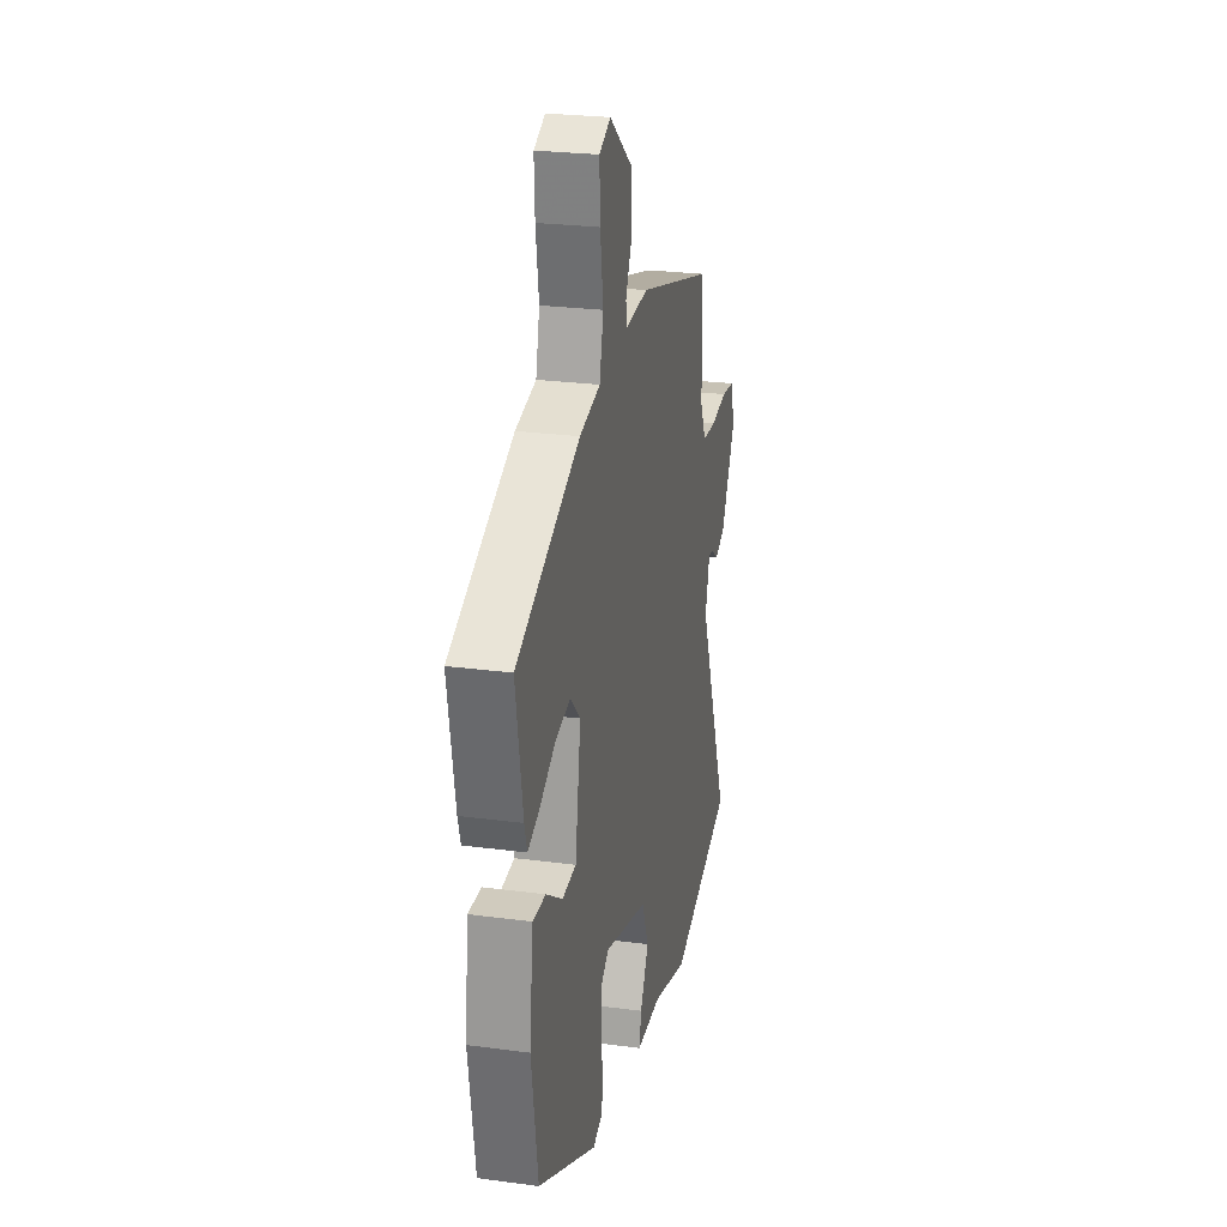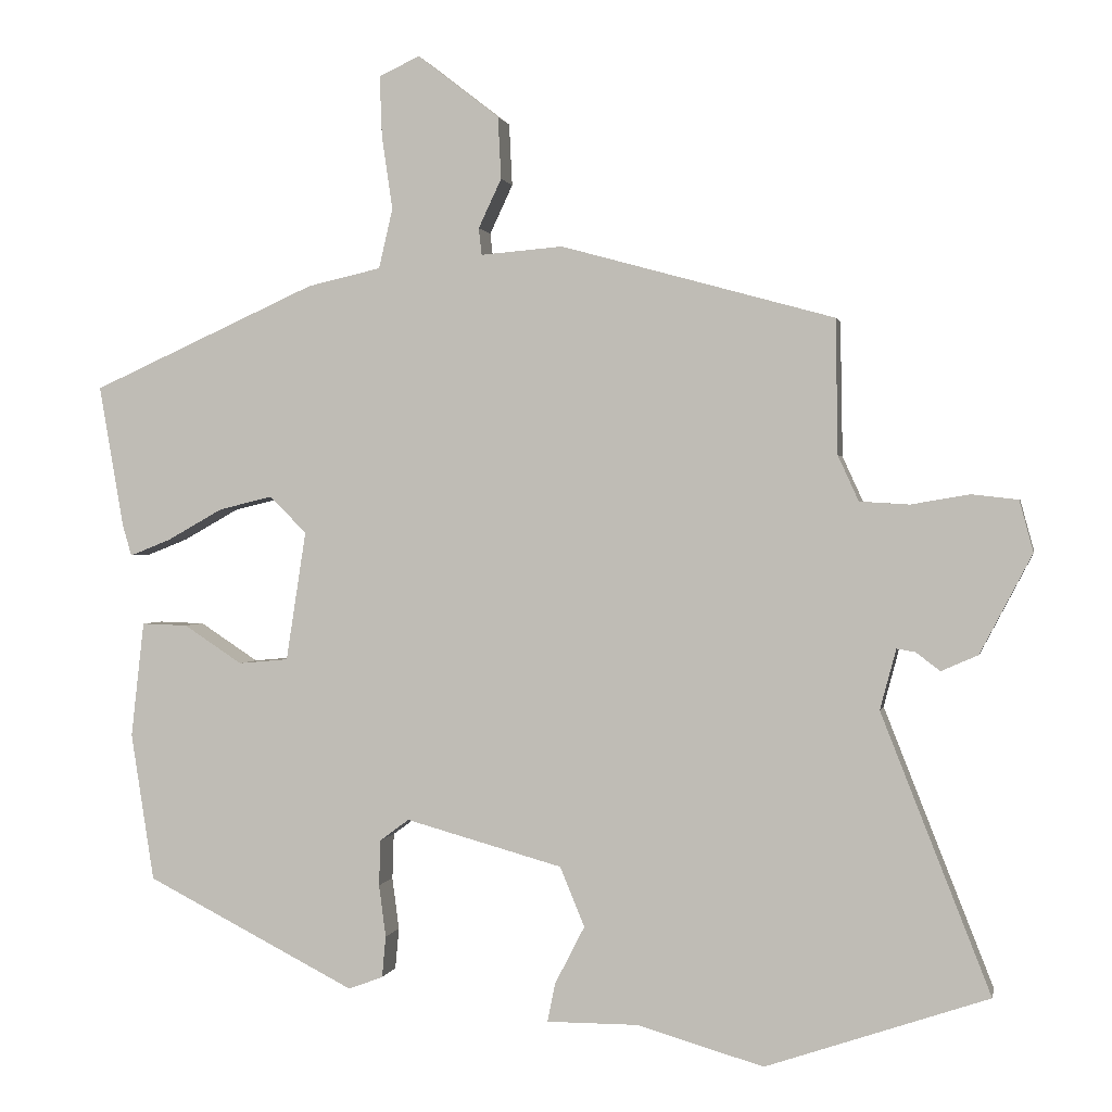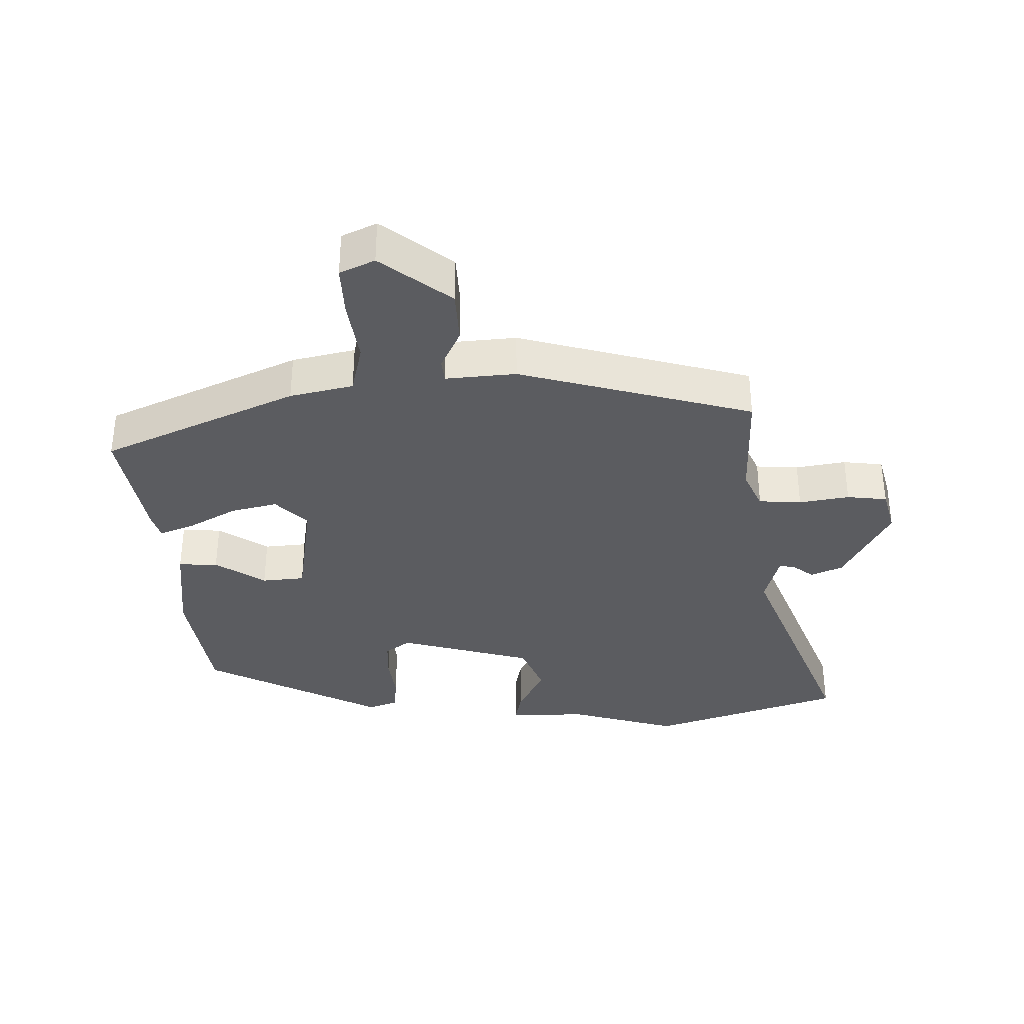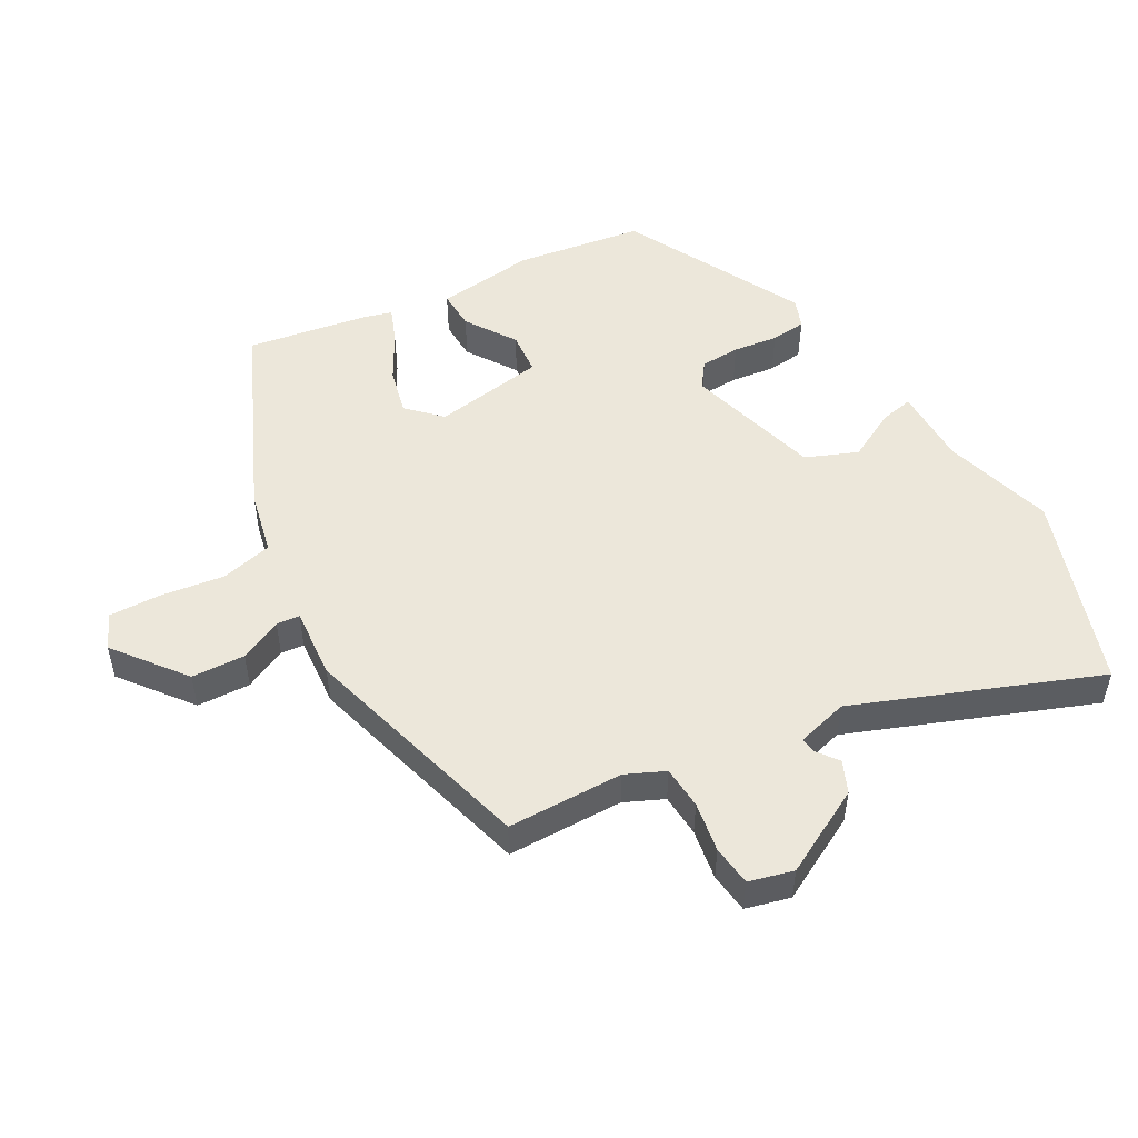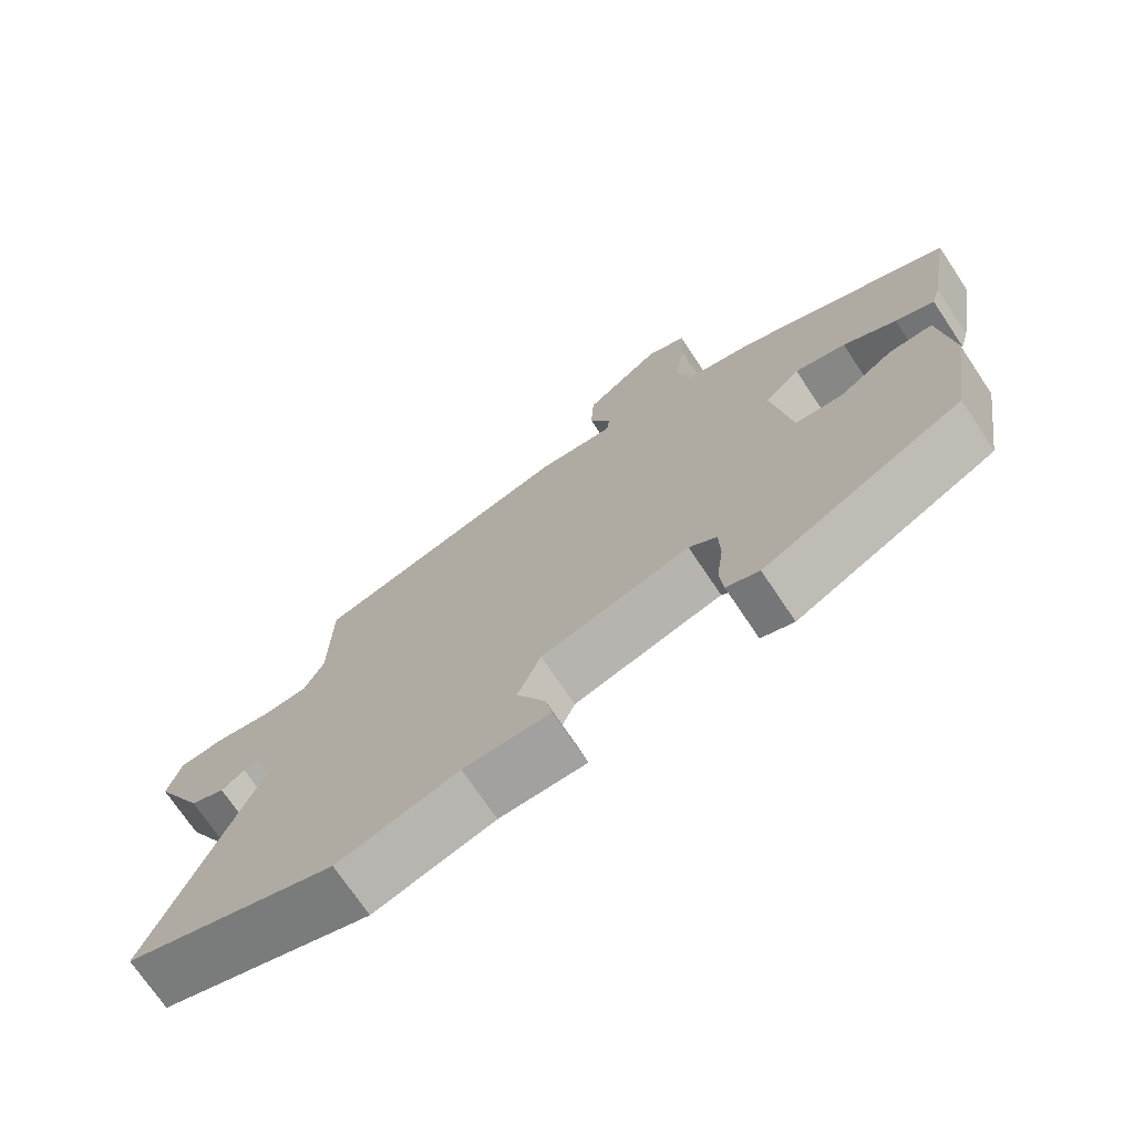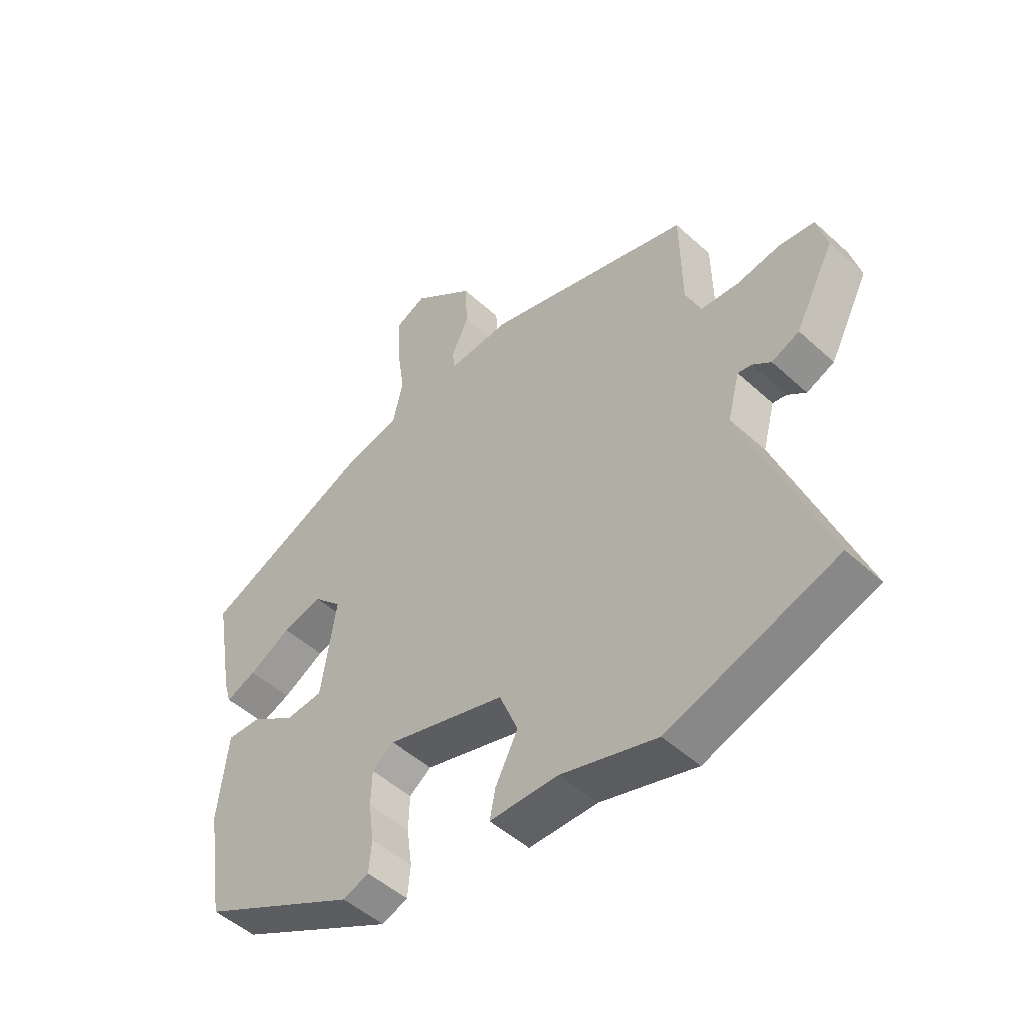
<metadata>
{"format":"obj","ext":"obj","renderer":"f3d","projection":"perspective","resolution":1024,"background":"white","views":[{"elev":25.2,"azim":-77.8,"up":"+Z"},{"elev":0.9,"azim":11.1,"up":"+Z"},{"elev":-35.3,"azim":1.1,"up":"+Y"},{"elev":51.2,"azim":60.3,"up":"+Y"},{"elev":-72.2,"azim":-146.2,"up":"+Z"},{"elev":-49.1,"azim":44.7,"up":"+Z"}]}
</metadata>
<code>
v 0.474 0.07 0.425
v 0.477 0.07 0.249
v 0.504 0.07 0.19
v 0.569 0.07 0.186
v 0.645 0.07 0.199
v 0.706 0.07 0.192
v 0.724 0.07 0.125
v 0.656 0.07 -0.005
v 0.608 0.07 -0.026
v 0.576 0.07 -0.002
v 0.552 0.07 0.002
v 0.531 0.07 -0.077
v 0.674 0.07 -0.441
v 0.383 0.07 -0.54
v 0.217 0.07 -0.492
v 0.098 0.07 -0.492
v 0.108 0.07 -0.442
v 0.147 0.07 -0.366
v 0.115 0.07 -0.288
v -0.09 0.07 -0.231
v -0.128 0.07 -0.259
v -0.13 0.07 -0.319
v -0.121 0.07 -0.387
v -0.126 0.07 -0.441
v -0.171 0.07 -0.458
v -0.445 0.07 -0.318
v -0.475 0.07 -0.125
v -0.458 0.07 0.026
v -0.398 0.07 0.024
v -0.322 0.07 -0.026
v -0.257 0.07 -0.02
v -0.231 0.07 0.149
v -0.279 0.07 0.197
v -0.349 0.07 0.18
v -0.422 0.07 0.139
v -0.475 0.07 0.118
v -0.487 0.07 0.159
v -0.519 0.07 0.344
v -0.225 0.07 0.477
v -0.129 0.07 0.499
v -0.111 0.07 0.577
v -0.125 0.07 0.673
v -0.128 0.07 0.752
v -0.075 0.07 0.777
v 0.032 0.07 0.694
v 0.036 0.07 0.613
v 0.006 0.07 0.549
v 0.01 0.07 0.514
v 0.117 0.07 0.523
v 0.474 0 0.425
v 0.477 0 0.249
v 0.504 0 0.19
v 0.569 0 0.186
v 0.645 0 0.199
v 0.706 0 0.192
v 0.724 0 0.125
v 0.656 0 -0.005
v 0.608 0 -0.026
v 0.576 0 -0.002
v 0.552 0 0.002
v 0.531 0 -0.077
v 0.674 0 -0.441
v 0.383 0 -0.54
v 0.217 0 -0.492
v 0.098 0 -0.492
v 0.108 0 -0.442
v 0.147 0 -0.366
v 0.115 0 -0.288
v -0.09 0 -0.231
v -0.128 0 -0.259
v -0.13 0 -0.319
v -0.121 0 -0.387
v -0.126 0 -0.441
v -0.171 0 -0.458
v -0.445 0 -0.318
v -0.475 0 -0.125
v -0.458 0 0.026
v -0.398 0 0.024
v -0.322 0 -0.026
v -0.257 0 -0.02
v -0.231 0 0.149
v -0.279 0 0.197
v -0.349 0 0.18
v -0.422 0 0.139
v -0.475 0 0.118
v -0.487 0 0.159
v -0.519 0 0.344
v -0.225 0 0.477
v -0.129 0 0.499
v -0.111 0 0.577
v -0.125 0 0.673
v -0.128 0 0.752
v -0.075 0 0.777
v 0.032 0 0.694
v 0.036 0 0.613
v 0.006 0 0.549
v 0.01 0 0.514
v 0.117 0 0.523
f 48 49 1 2
f 45 46 47
f 44 45 47
f 43 44 47
f 42 43 47
f 41 42 47
f 40 41 47 48
f 39 40 48
f 38 39 48
f 37 38 48
f 36 37 48
f 35 36 48
f 34 35 48
f 33 34 48
f 48 2 3
f 33 48 3
f 32 33 3
f 28 29 30
f 27 28 30
f 26 27 30
f 25 26 30
f 24 25 30
f 23 24 30
f 22 23 30
f 21 22 30 31
f 20 21 31 32
f 15 16 17 18
f 15 18 19
f 14 15 19
f 13 14 19
f 12 13 19
f 32 3 4
f 20 32 4
f 19 20 4
f 12 19 4
f 11 12 4
f 6 7 8
f 5 6 8
f 4 5 8
f 11 4 8
f 10 11 8
f 8 9 10
f 51 50 98 97
f 96 95 94
f 96 94 93
f 96 93 92
f 96 92 91
f 96 91 90
f 97 96 90 89
f 97 89 88
f 97 88 87
f 97 87 86
f 97 86 85
f 97 85 84
f 97 84 83
f 97 83 82
f 52 51 97
f 52 97 82
f 52 82 81
f 79 78 77
f 79 77 76
f 79 76 75
f 79 75 74
f 79 74 73
f 79 73 72
f 79 72 71
f 80 79 71 70
f 81 80 70 69
f 67 66 65 64
f 68 67 64
f 68 64 63
f 68 63 62
f 68 62 61
f 53 52 81
f 53 81 69
f 53 69 68
f 53 68 61
f 53 61 60
f 57 56 55
f 57 55 54
f 57 54 53
f 57 53 60
f 57 60 59
f 59 58 57
f 1 50 51 2
f 2 51 52 3
f 3 52 53 4
f 4 53 54 5
f 5 54 55 6
f 6 55 56 7
f 7 56 57 8
f 8 57 58 9
f 9 58 59 10
f 10 59 60 11
f 11 60 61 12
f 12 61 62 13
f 13 62 63 14
f 14 63 64 15
f 15 64 65 16
f 16 65 66 17
f 17 66 67 18
f 18 67 68 19
f 19 68 69 20
f 20 69 70 21
f 21 70 71 22
f 22 71 72 23
f 23 72 73 24
f 24 73 74 25
f 25 74 75 26
f 26 75 76 27
f 27 76 77 28
f 28 77 78 29
f 29 78 79 30
f 30 79 80 31
f 31 80 81 32
f 32 81 82 33
f 33 82 83 34
f 34 83 84 35
f 35 84 85 36
f 36 85 86 37
f 37 86 87 38
f 38 87 88 39
f 39 88 89 40
f 40 89 90 41
f 41 90 91 42
f 42 91 92 43
f 43 92 93 44
f 44 93 94 45
f 45 94 95 46
f 46 95 96 47
f 47 96 97 48
f 48 97 98 49
f 49 98 50 1

</code>
